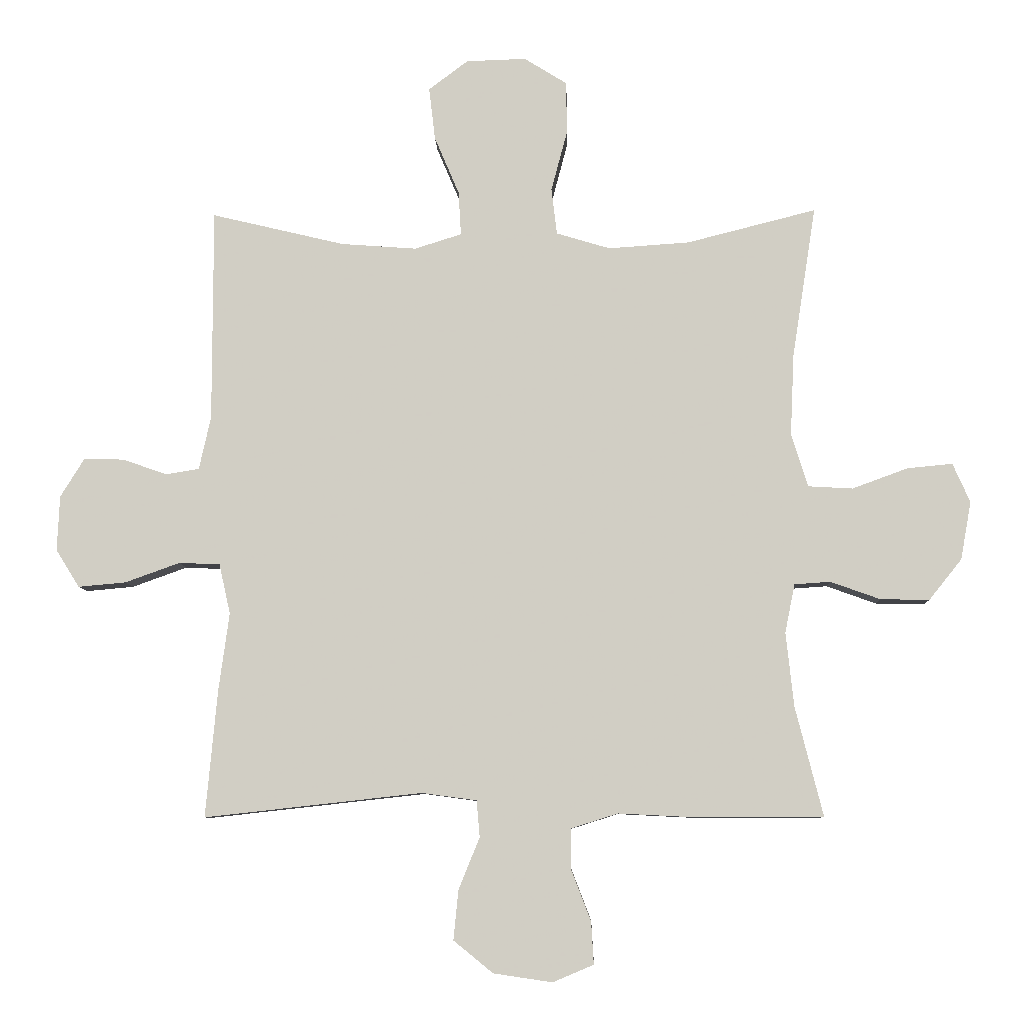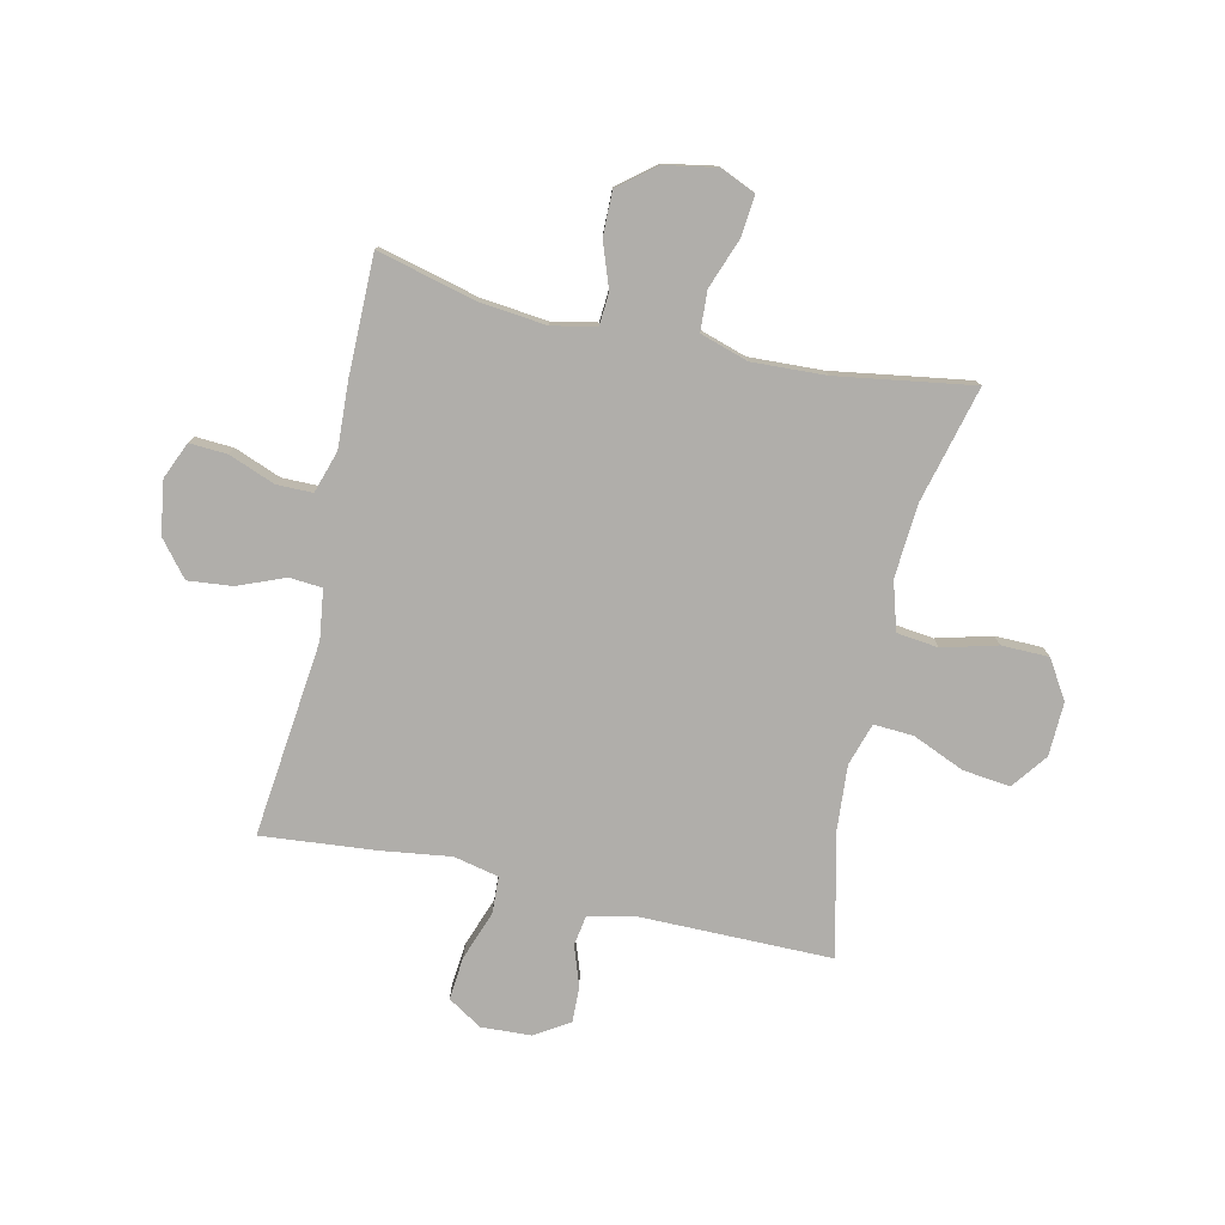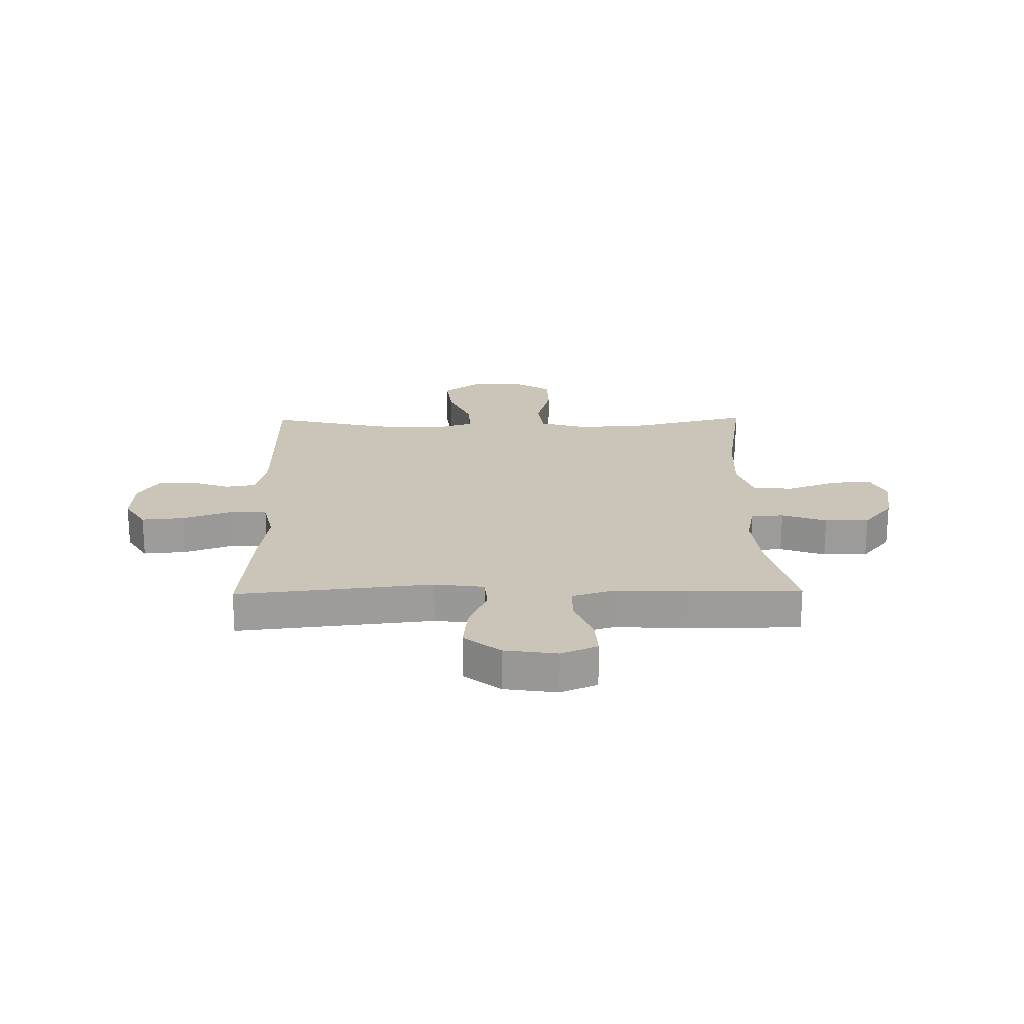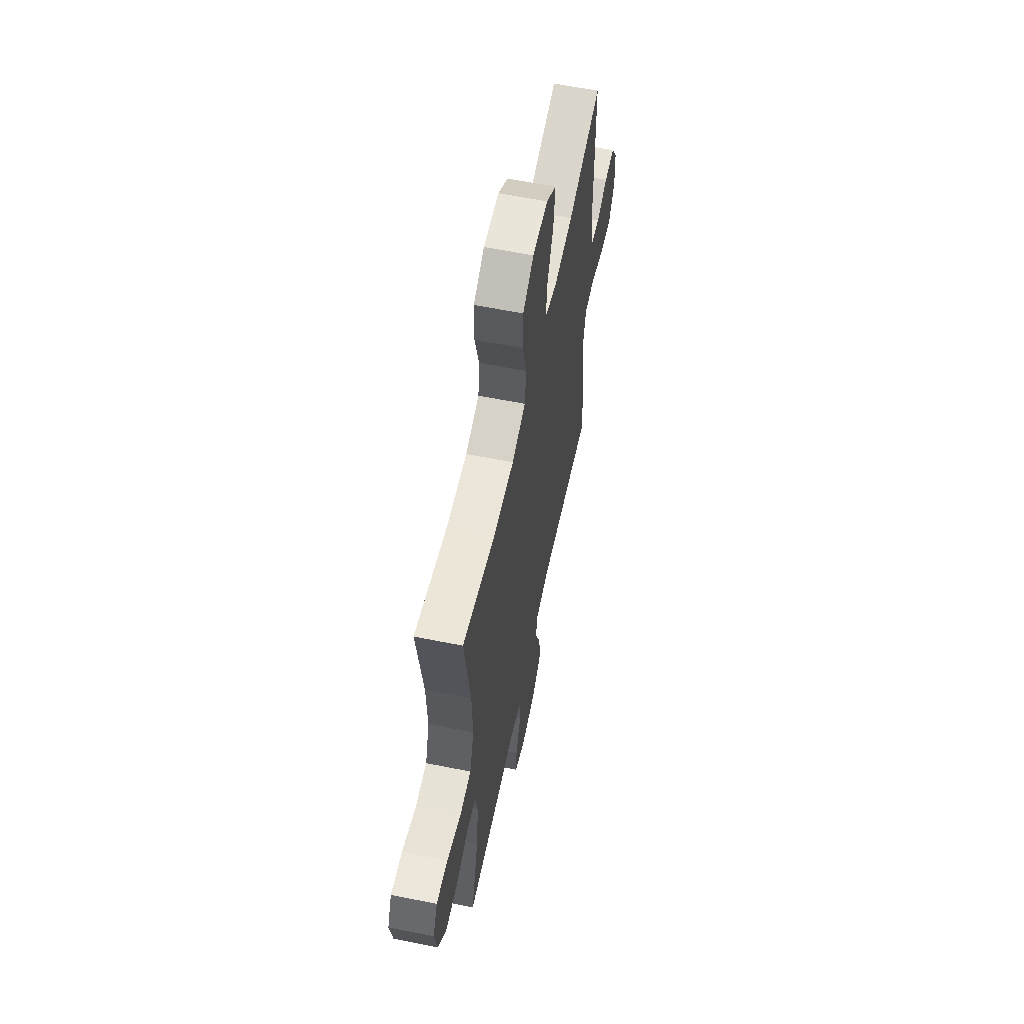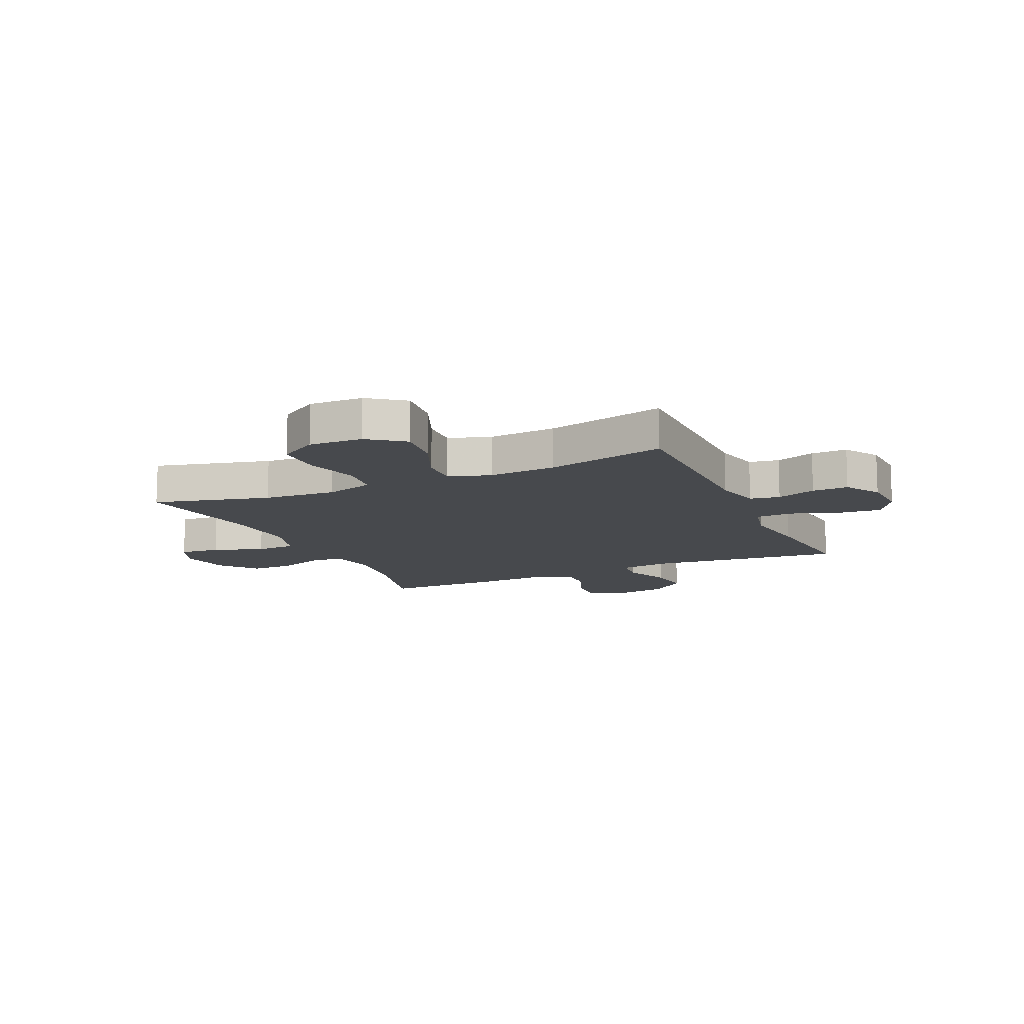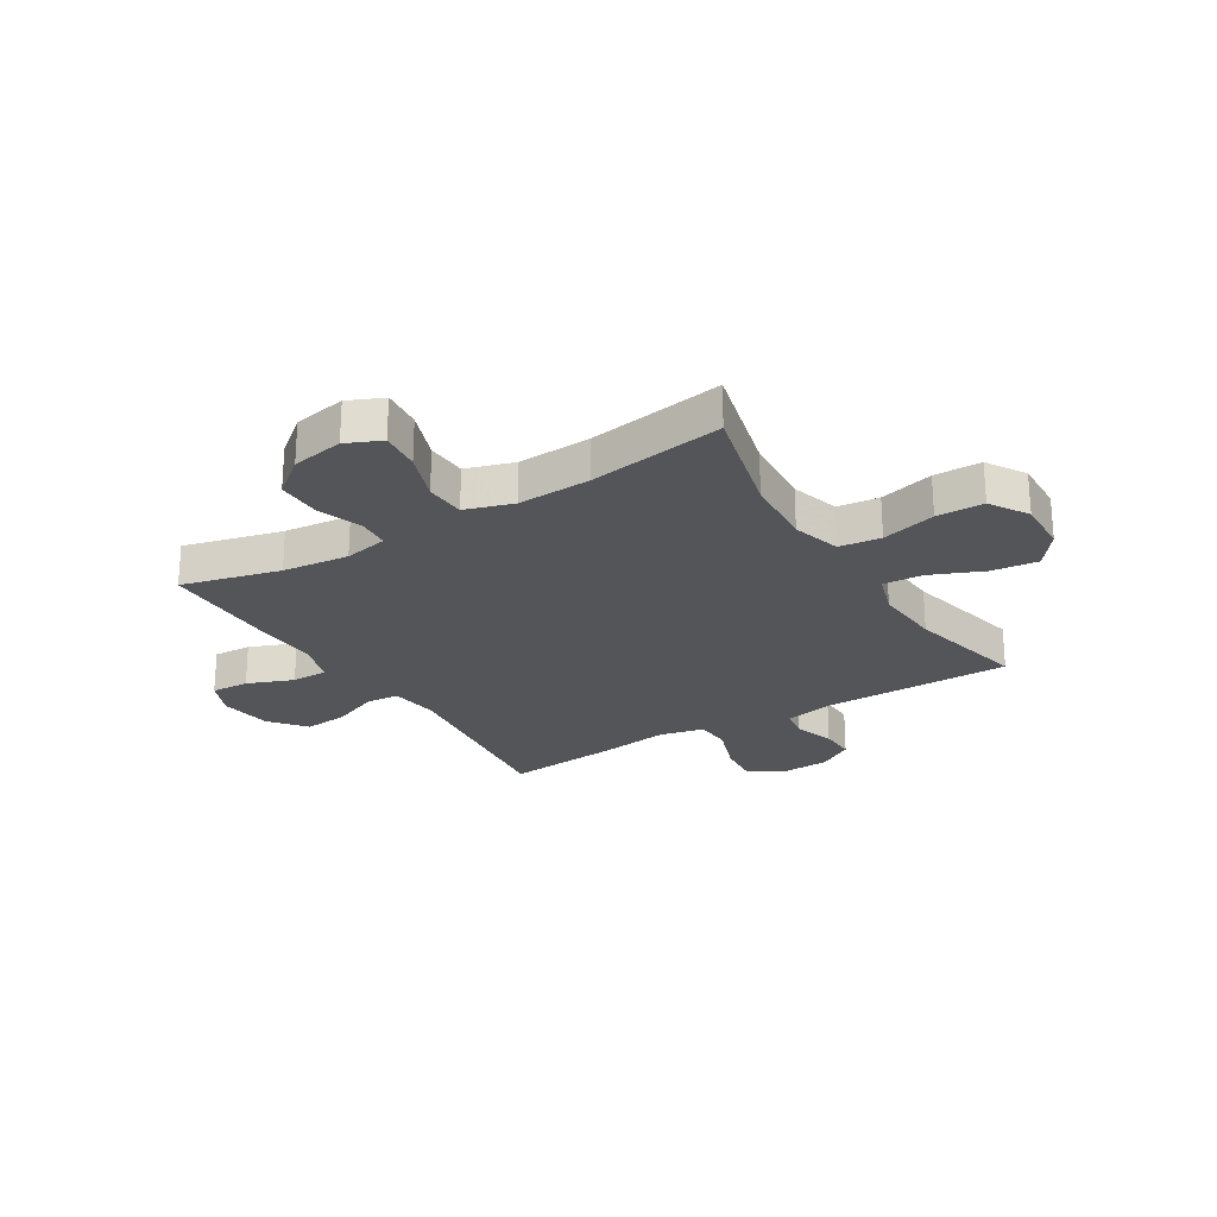
<metadata>
{"format":"obj","ext":"obj","renderer":"f3d","projection":"perspective","resolution":1024,"background":"white","views":[{"elev":-7.7,"azim":-178.1,"up":"+Z"},{"elev":-77.7,"azim":-102.6,"up":"+Y"},{"elev":20.3,"azim":179.1,"up":"+Y"},{"elev":60.1,"azim":-78.3,"up":"+Z"},{"elev":-12.3,"azim":24.4,"up":"+Y"},{"elev":-24.6,"azim":-58.5,"up":"+Y"}]}
</metadata>
<code>
v -0.5 0.07 -0.5
v -0.455 0.07 -0.323
v -0.442 0.07 -0.203
v -0.458 0.07 -0.124
v -0.516 0.07 -0.12
v -0.597 0.07 -0.149
v -0.676 0.07 -0.15
v -0.729 0.07 -0.084
v -0.746 0.07 0.01
v -0.718 0.07 0.073
v -0.645 0.07 0.066
v -0.555 0.07 0.033
v -0.483 0.07 0.037
v -0.456 0.07 0.123
v -0.462 0.07 0.255
v -0.5 0.07 0.5
v -0.291 0.07 0.447
v -0.16 0.07 0.438
v -0.073 0.07 0.464
v -0.064 0.07 0.539
v -0.09 0.07 0.637
v -0.089 0.07 0.722
v -0.02 0.07 0.765
v 0.077 0.07 0.762
v 0.141 0.07 0.714
v 0.131 0.07 0.629
v 0.091 0.07 0.535
v 0.087 0.07 0.464
v 0.163 0.07 0.44
v 0.285 0.07 0.449
v 0.5 0.07 0.5
v 0.5 0.07 0.157
v 0.519 0.07 0.071
v 0.573 0.07 0.062
v 0.644 0.07 0.087
v 0.709 0.07 0.089
v 0.748 0.07 0.026
v 0.752 0.07 -0.063
v 0.714 0.07 -0.124
v 0.637 0.07 -0.117
v 0.548 0.07 -0.085
v 0.482 0.07 -0.088
v 0.464 0.07 -0.169
v 0.481 0.07 -0.294
v 0.5 0.07 -0.5
v 0.148 0.07 -0.461
v 0.059 0.07 -0.473
v 0.054 0.07 -0.532
v 0.088 0.07 -0.616
v 0.096 0.07 -0.696
v 0.032 0.07 -0.748
v -0.063 0.07 -0.762
v -0.129 0.07 -0.734
v -0.125 0.07 -0.666
v -0.093 0.07 -0.583
v -0.093 0.07 -0.518
v -0.169 0.07 -0.494
v -0.288 0.07 -0.5
v -0.5 0 -0.5
v -0.455 0 -0.323
v -0.442 0 -0.203
v -0.458 0 -0.124
v -0.516 0 -0.12
v -0.597 0 -0.149
v -0.676 0 -0.15
v -0.729 0 -0.084
v -0.746 0 0.01
v -0.718 0 0.073
v -0.645 0 0.066
v -0.555 0 0.033
v -0.483 0 0.037
v -0.456 0 0.123
v -0.462 0 0.255
v -0.5 0 0.5
v -0.291 0 0.447
v -0.16 0 0.438
v -0.073 0 0.464
v -0.064 0 0.539
v -0.09 0 0.637
v -0.089 0 0.722
v -0.02 0 0.765
v 0.077 0 0.762
v 0.141 0 0.714
v 0.131 0 0.629
v 0.091 0 0.535
v 0.087 0 0.464
v 0.163 0 0.44
v 0.285 0 0.449
v 0.5 0 0.5
v 0.5 0 0.157
v 0.519 0 0.071
v 0.573 0 0.062
v 0.644 0 0.087
v 0.709 0 0.089
v 0.748 0 0.026
v 0.752 0 -0.063
v 0.714 0 -0.124
v 0.637 0 -0.117
v 0.548 0 -0.085
v 0.482 0 -0.088
v 0.464 0 -0.169
v 0.481 0 -0.294
v 0.5 0 -0.5
v 0.148 0 -0.461
v 0.059 0 -0.473
v 0.054 0 -0.532
v 0.088 0 -0.616
v 0.096 0 -0.696
v 0.032 0 -0.748
v -0.063 0 -0.762
v -0.129 0 -0.734
v -0.125 0 -0.666
v -0.093 0 -0.583
v -0.093 0 -0.518
v -0.169 0 -0.494
v -0.288 0 -0.5
f 57 58 1 2
f 56 57 2 3
f 53 54 55
f 52 53 55
f 51 52 55
f 50 51 55
f 49 50 55
f 48 49 55
f 47 48 55 56
f 43 44 45 46
f 42 43 46 47
f 39 40 41
f 38 39 41
f 37 38 41
f 36 37 41
f 35 36 41
f 34 35 41
f 33 34 41 42
f 56 3 4
f 47 56 4
f 42 47 4
f 33 42 4
f 32 33 4
f 25 26 27
f 24 25 27
f 23 24 27
f 22 23 27
f 21 22 27
f 20 21 27
f 19 20 27 28
f 18 19 28 29
f 15 16 17
f 14 15 17 18
f 13 14 18 29
f 10 11 12
f 9 10 12
f 8 9 12
f 7 8 12
f 6 7 12
f 5 6 12
f 5 12 13
f 4 5 13
f 32 4 13
f 31 32 13
f 30 31 13
f 13 29 30
f 60 59 116 115
f 61 60 115 114
f 113 112 111
f 113 111 110
f 113 110 109
f 113 109 108
f 113 108 107
f 113 107 106
f 114 113 106 105
f 104 103 102 101
f 105 104 101 100
f 99 98 97
f 99 97 96
f 99 96 95
f 99 95 94
f 99 94 93
f 99 93 92
f 100 99 92 91
f 62 61 114
f 62 114 105
f 62 105 100
f 62 100 91
f 62 91 90
f 85 84 83
f 85 83 82
f 85 82 81
f 85 81 80
f 85 80 79
f 85 79 78
f 86 85 78 77
f 87 86 77 76
f 75 74 73
f 76 75 73 72
f 87 76 72 71
f 70 69 68
f 70 68 67
f 70 67 66
f 70 66 65
f 70 65 64
f 70 64 63
f 71 70 63
f 71 63 62
f 71 62 90
f 71 90 89
f 71 89 88
f 88 87 71
f 1 59 60 2
f 2 60 61 3
f 3 61 62 4
f 4 62 63 5
f 5 63 64 6
f 6 64 65 7
f 7 65 66 8
f 8 66 67 9
f 9 67 68 10
f 10 68 69 11
f 11 69 70 12
f 12 70 71 13
f 13 71 72 14
f 14 72 73 15
f 15 73 74 16
f 16 74 75 17
f 17 75 76 18
f 18 76 77 19
f 19 77 78 20
f 20 78 79 21
f 21 79 80 22
f 22 80 81 23
f 23 81 82 24
f 24 82 83 25
f 25 83 84 26
f 26 84 85 27
f 27 85 86 28
f 28 86 87 29
f 29 87 88 30
f 30 88 89 31
f 31 89 90 32
f 32 90 91 33
f 33 91 92 34
f 34 92 93 35
f 35 93 94 36
f 36 94 95 37
f 37 95 96 38
f 38 96 97 39
f 39 97 98 40
f 40 98 99 41
f 41 99 100 42
f 42 100 101 43
f 43 101 102 44
f 44 102 103 45
f 45 103 104 46
f 46 104 105 47
f 47 105 106 48
f 48 106 107 49
f 49 107 108 50
f 50 108 109 51
f 51 109 110 52
f 52 110 111 53
f 53 111 112 54
f 54 112 113 55
f 55 113 114 56
f 56 114 115 57
f 57 115 116 58
f 58 116 59 1

</code>
